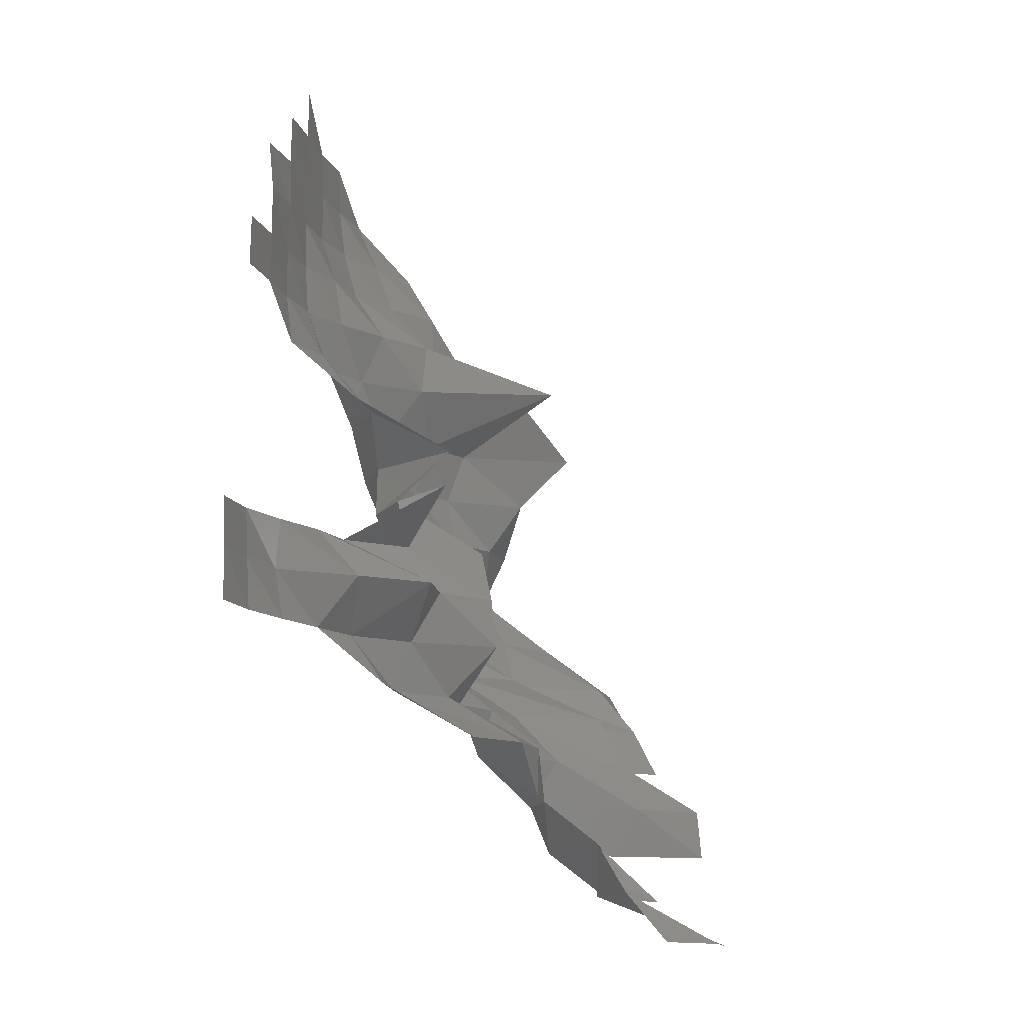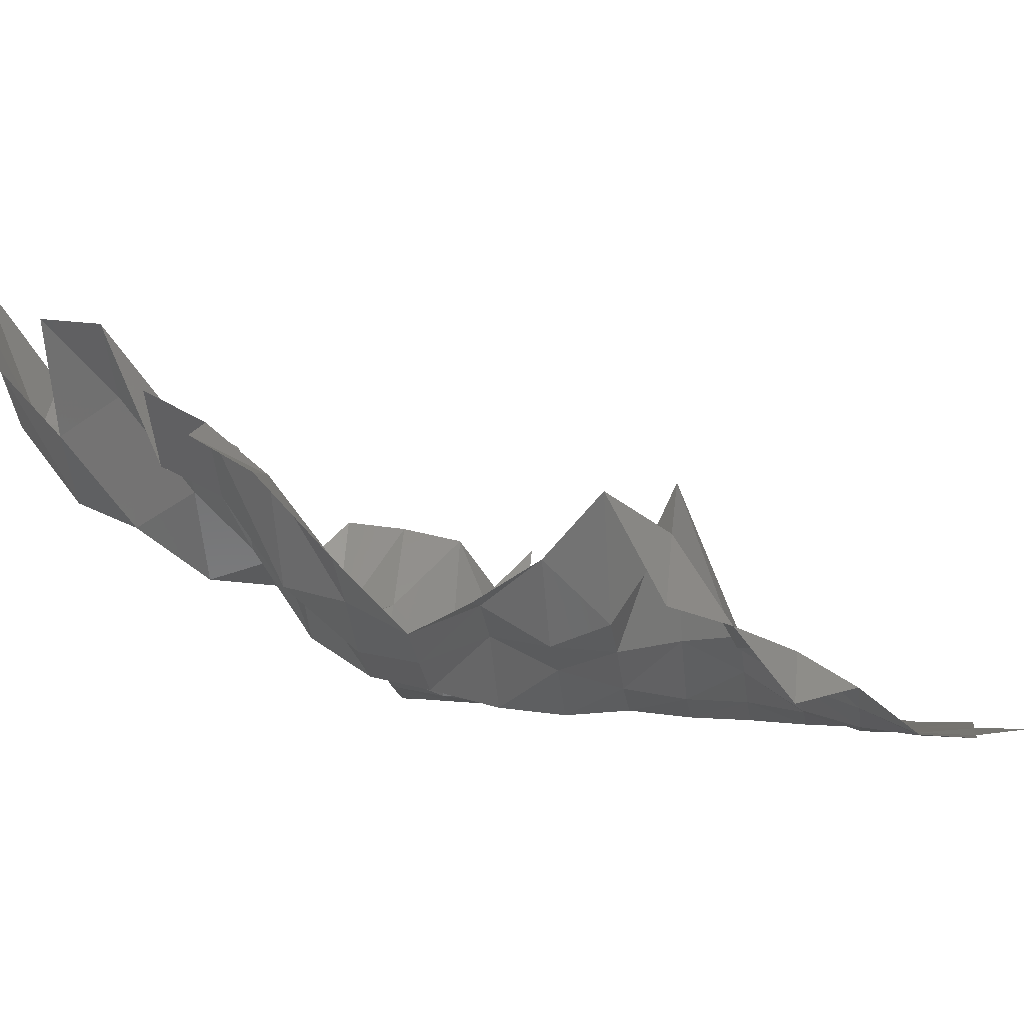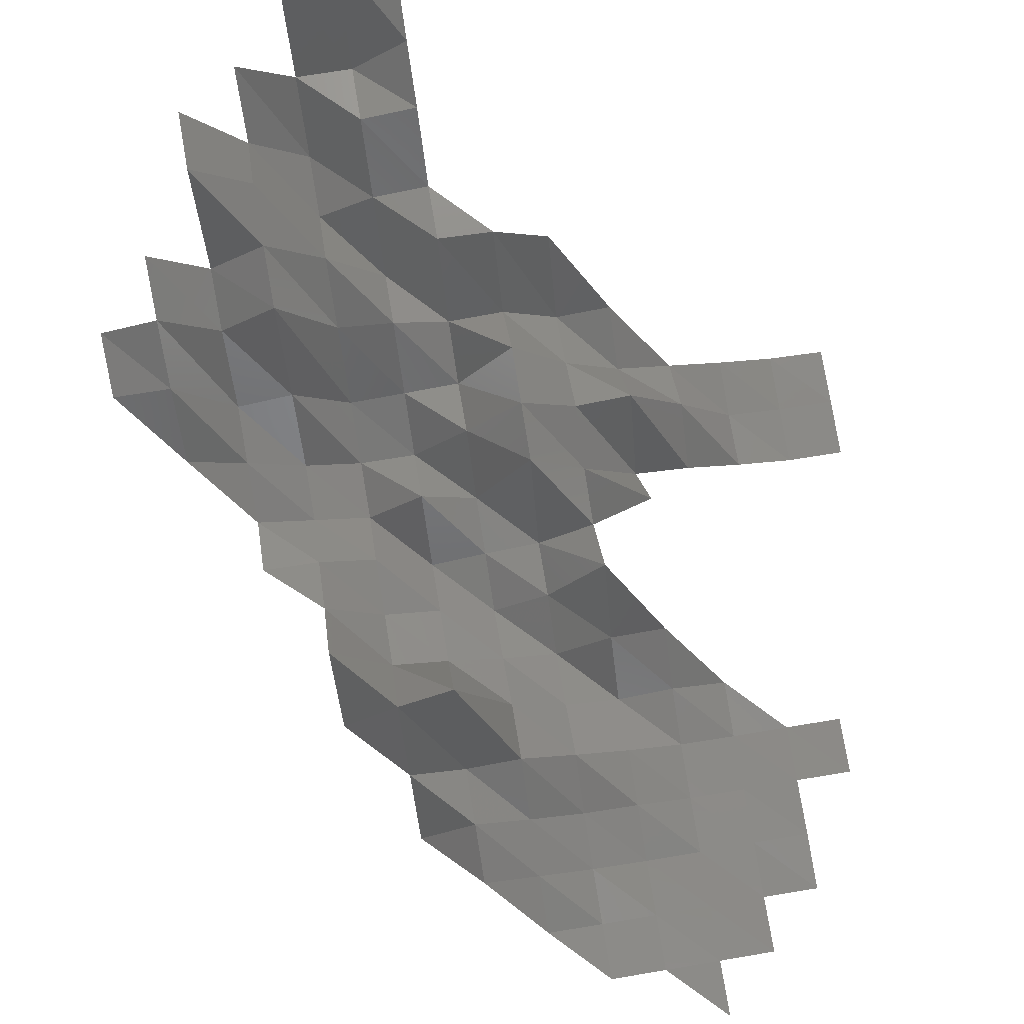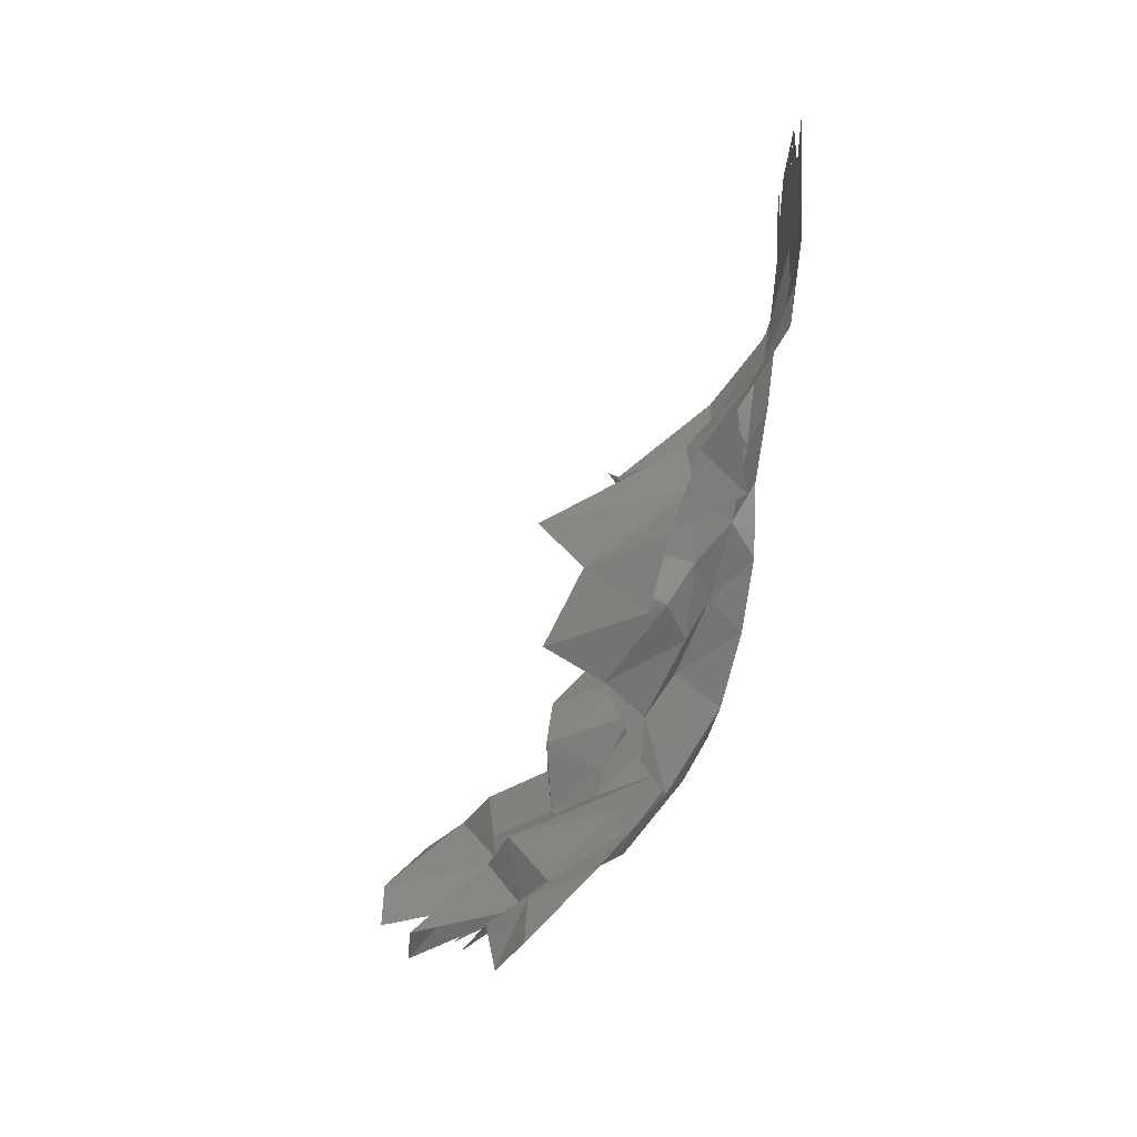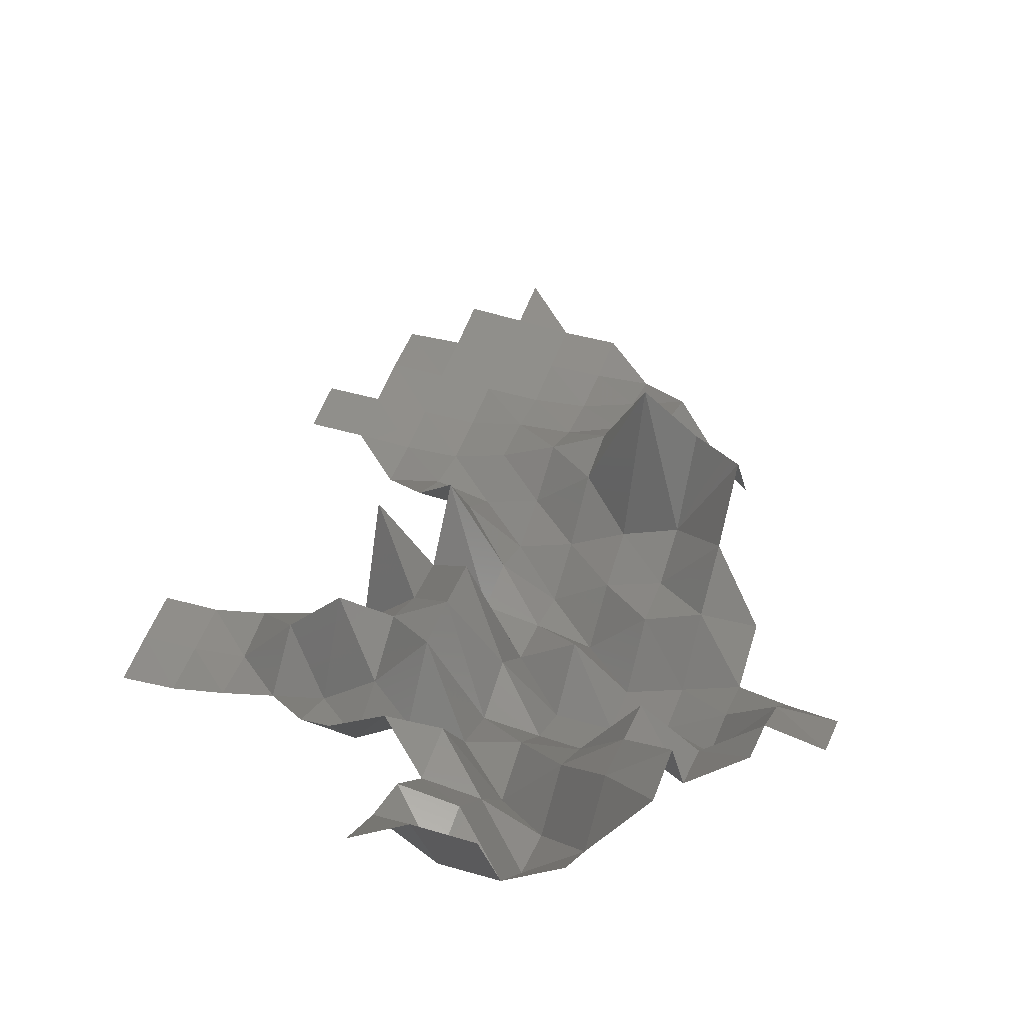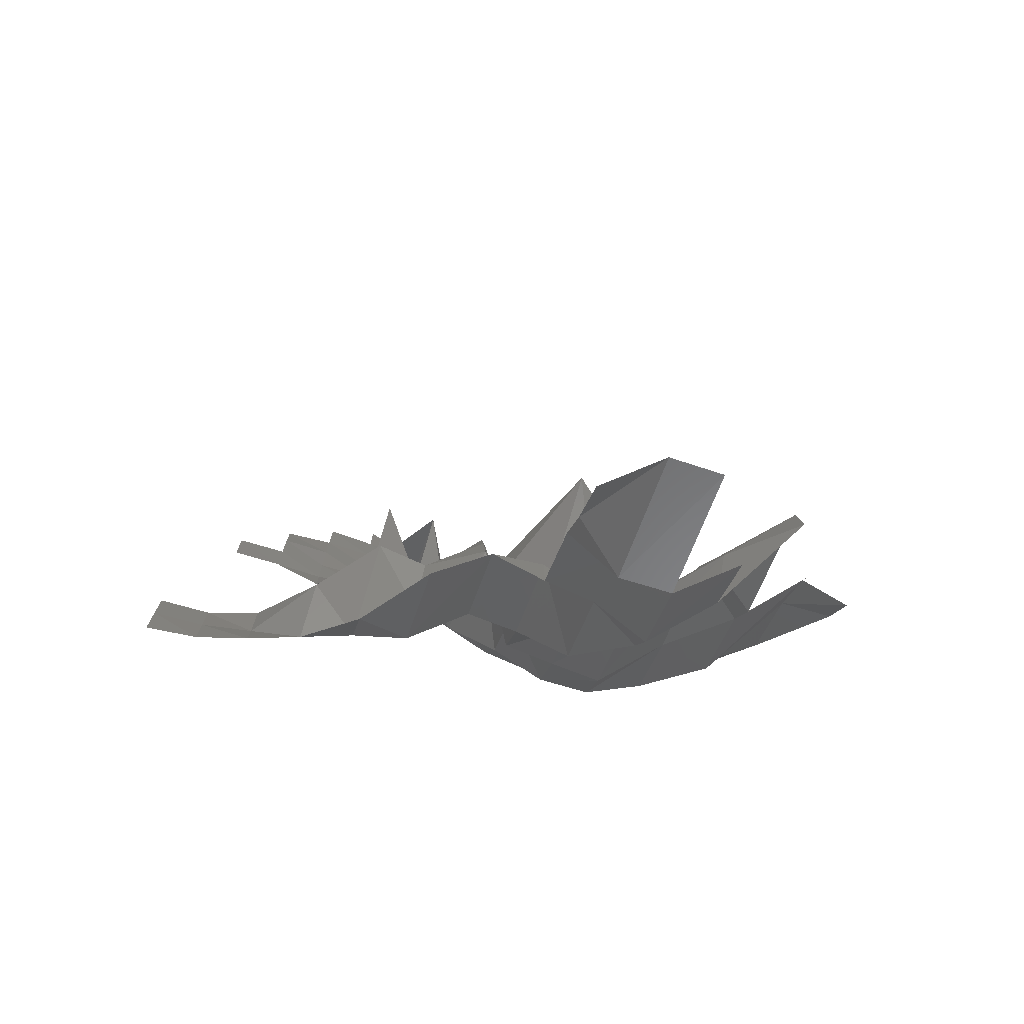
<metadata>
{"format":"stl","ext":"stl","renderer":"f3d","projection":"perspective","resolution":1024,"background":"white","views":[{"elev":-14.1,"azim":-74.9,"up":"+Y"},{"elev":0.4,"azim":98.4,"up":"+Z"},{"elev":76.9,"azim":170.5,"up":"+Z"},{"elev":49.8,"azim":91.5,"up":"+Y"},{"elev":50.1,"azim":18.5,"up":"+Z"},{"elev":-75.4,"azim":-17.9,"up":"+Y"}]}
</metadata>
<code>
# stl→obj: 139 verts, 220 faces
v 4.435e+05 5.392e+06 1.002e+04
v 4.445e+05 5.39e+06 1.17e+04
v 4.435e+05 5.39e+06 1.085e+04
v 4.445e+05 5.392e+06 9178
v 4.455e+05 5.39e+06 1.17e+04
v 4.455e+05 5.392e+06 9199
v 4.435e+05 5.392e+06 9431
v 4.445e+05 5.392e+06 9292
v 4.455e+05 5.392e+06 7911
v 4.465e+05 5.392e+06 1.007e+04
v 4.465e+05 5.392e+06 9017
v 4.435e+05 5.394e+06 8178
v 4.445e+05 5.394e+06 8066
v 4.455e+05 5.394e+06 7500
v 4.465e+05 5.394e+06 9658
v 4.475e+05 5.392e+06 1.088e+04
v 4.475e+05 5.394e+06 1.08e+04
v 4.425e+05 5.394e+06 8101
v 4.435e+05 5.394e+06 8198
v 4.445e+05 5.394e+06 6605
v 4.455e+05 5.394e+06 8096
v 4.465e+05 5.394e+06 9261
v 4.475e+05 5.394e+06 8512
v 4.405e+05 5.396e+06 5766
v 4.415e+05 5.396e+06 5672
v 4.415e+05 5.394e+06 7369
v 4.425e+05 5.396e+06 6520
v 4.435e+05 5.396e+06 6465
v 4.445e+05 5.396e+06 6904
v 4.455e+05 5.396e+06 7152
v 4.465e+05 5.396e+06 8840
v 4.475e+05 5.396e+06 8030
v 4.485e+05 5.394e+06 9686
v 4.485e+05 5.396e+06 9182
v 4.395e+05 5.396e+06 4716
v 4.405e+05 5.396e+06 5072
v 4.415e+05 5.396e+06 6019
v 4.425e+05 5.396e+06 7562
v 4.435e+05 5.396e+06 5815
v 4.445e+05 5.396e+06 5735
v 4.455e+05 5.396e+06 5676
v 4.465e+05 5.396e+06 6798
v 4.475e+05 5.396e+06 6598
v 4.485e+05 5.396e+06 8365
v 4.495e+05 5.396e+06 8964
v 4.495e+05 5.396e+06 8401
v 4.365e+05 5.398e+06 3954
v 4.375e+05 5.396e+06 4065
v 4.365e+05 5.396e+06 3958
v 4.375e+05 5.398e+06 4006
v 4.385e+05 5.396e+06 4360
v 4.385e+05 5.398e+06 4187
v 4.395e+05 5.398e+06 5553
v 4.405e+05 5.398e+06 6750
v 4.415e+05 5.398e+06 6632
v 4.425e+05 5.398e+06 7449
v 4.435e+05 5.398e+06 6147
v 4.445e+05 5.398e+06 5015
v 4.455e+05 5.398e+06 5043
v 4.465e+05 5.398e+06 5514
v 4.475e+05 5.398e+06 6365
v 4.485e+05 5.398e+06 7090
v 4.365e+05 5.398e+06 3912
v 4.375e+05 5.398e+06 3953
v 4.385e+05 5.398e+06 4262
v 4.395e+05 5.398e+06 4669
v 4.405e+05 5.398e+06 4868
v 4.415e+05 5.398e+06 5938
v 4.425e+05 5.398e+06 7236
v 4.435e+05 5.398e+06 5018
v 4.445e+05 5.398e+06 5832
v 4.455e+05 5.398e+06 4834
v 4.465e+05 5.398e+06 5346
v 4.475e+05 5.398e+06 5859
v 4.405e+05 5.4e+06 7035
v 4.415e+05 5.4e+06 5692
v 4.425e+05 5.4e+06 4874
v 4.435e+05 5.4e+06 4720
v 4.445e+05 5.4e+06 4472
v 4.455e+05 5.4e+06 5726
v 4.465e+05 5.4e+06 6276
v 4.475e+05 5.4e+06 6349
v 4.415e+05 5.4e+06 6817
v 4.425e+05 5.4e+06 4901
v 4.435e+05 5.4e+06 4273
v 4.445e+05 5.4e+06 5110
v 4.455e+05 5.4e+06 5564
v 4.465e+05 5.4e+06 7021
v 4.405e+05 5.402e+06 5098
v 4.415e+05 5.402e+06 5067
v 4.425e+05 5.402e+06 4284
v 4.435e+05 5.402e+06 4741
v 4.445e+05 5.402e+06 5425
v 4.455e+05 5.402e+06 5932
v 4.465e+05 5.402e+06 8116
v 4.395e+05 5.402e+06 4010
v 4.405e+05 5.402e+06 4320
v 4.415e+05 5.402e+06 4091
v 4.425e+05 5.402e+06 4494
v 4.435e+05 5.402e+06 5561
v 4.445e+05 5.402e+06 8259
v 4.455e+05 5.402e+06 7420
v 4.465e+05 5.402e+06 6287
v 4.385e+05 5.404e+06 3886
v 4.395e+05 5.404e+06 3885
v 4.405e+05 5.404e+06 3969
v 4.415e+05 5.404e+06 4375
v 4.425e+05 5.404e+06 4977
v 4.435e+05 5.404e+06 5653
v 4.445e+05 5.404e+06 5520
v 4.455e+05 5.404e+06 5926
v 4.375e+05 5.404e+06 3879
v 4.375e+05 5.404e+06 3862
v 4.385e+05 5.404e+06 3909
v 4.395e+05 5.404e+06 3873
v 4.405e+05 5.404e+06 3903
v 4.415e+05 5.404e+06 4206
v 4.425e+05 5.404e+06 4324
v 4.435e+05 5.404e+06 4816
v 4.445e+05 5.404e+06 5460
v 4.455e+05 5.404e+06 4676
v 4.385e+05 5.406e+06 3908
v 4.395e+05 5.406e+06 3916
v 4.405e+05 5.406e+06 3872
v 4.415e+05 5.406e+06 3885
v 4.425e+05 5.406e+06 4045
v 4.435e+05 5.406e+06 4455
v 4.445e+05 5.406e+06 4877
v 4.385e+05 5.406e+06 3808
v 4.395e+05 5.406e+06 3882
v 4.405e+05 5.406e+06 3880
v 4.415e+05 5.406e+06 3874
v 4.425e+05 5.406e+06 3917
v 4.435e+05 5.406e+06 4022
v 4.395e+05 5.408e+06 3902
v 4.405e+05 5.408e+06 3877
v 4.415e+05 5.408e+06 3842
v 4.425e+05 5.408e+06 3881
v 4.405e+05 5.408e+06 3880
f 1 2 3
f 1 4 2
f 4 5 2
f 4 6 5
f 7 4 1
f 7 8 4
f 8 6 4
f 8 9 6
f 9 10 6
f 9 11 10
f 12 8 7
f 12 13 8
f 13 9 8
f 13 14 9
f 14 11 9
f 14 15 11
f 15 16 11
f 15 17 16
f 18 19 12
f 19 13 12
f 19 20 13
f 20 14 13
f 20 21 14
f 21 15 14
f 21 22 15
f 22 17 15
f 22 23 17
f 24 25 26
f 25 18 26
f 25 27 18
f 27 19 18
f 27 28 19
f 28 20 19
f 28 29 20
f 29 21 20
f 29 30 21
f 30 22 21
f 30 31 22
f 31 23 22
f 31 32 23
f 32 33 23
f 32 34 33
f 35 36 24
f 36 25 24
f 36 37 25
f 37 27 25
f 37 38 27
f 38 28 27
f 38 39 28
f 39 29 28
f 39 40 29
f 40 30 29
f 40 41 30
f 41 31 30
f 41 42 31
f 42 32 31
f 42 43 32
f 43 34 32
f 43 44 34
f 44 45 34
f 44 46 45
f 47 48 49
f 47 50 48
f 50 51 48
f 50 52 51
f 52 35 51
f 52 53 35
f 53 36 35
f 53 54 36
f 54 37 36
f 54 55 37
f 55 38 37
f 55 56 38
f 56 39 38
f 56 57 39
f 57 40 39
f 57 58 40
f 58 41 40
f 58 59 41
f 59 42 41
f 59 60 42
f 60 43 42
f 60 61 43
f 61 44 43
f 61 62 44
f 62 46 44
f 63 50 47
f 63 64 50
f 64 52 50
f 64 65 52
f 65 53 52
f 65 66 53
f 66 54 53
f 66 67 54
f 67 55 54
f 67 68 55
f 68 56 55
f 68 69 56
f 69 57 56
f 69 70 57
f 70 58 57
f 70 71 58
f 71 59 58
f 71 72 59
f 72 60 59
f 72 73 60
f 73 61 60
f 73 74 61
f 74 62 61
f 75 68 67
f 75 76 68
f 76 69 68
f 76 77 69
f 77 70 69
f 77 78 70
f 78 71 70
f 78 79 71
f 79 72 71
f 79 80 72
f 80 73 72
f 80 81 73
f 81 74 73
f 81 82 74
f 83 77 76
f 83 84 77
f 84 78 77
f 84 85 78
f 85 79 78
f 85 86 79
f 86 80 79
f 86 87 80
f 87 81 80
f 87 88 81
f 88 82 81
f 89 90 83
f 90 84 83
f 90 91 84
f 91 85 84
f 91 92 85
f 92 86 85
f 92 93 86
f 93 87 86
f 93 94 87
f 94 88 87
f 94 95 88
f 96 97 89
f 97 90 89
f 97 98 90
f 98 91 90
f 98 99 91
f 99 92 91
f 99 100 92
f 100 93 92
f 100 101 93
f 101 94 93
f 101 102 94
f 102 95 94
f 102 103 95
f 104 105 96
f 105 97 96
f 105 106 97
f 106 98 97
f 106 107 98
f 107 99 98
f 107 108 99
f 108 100 99
f 108 109 100
f 109 101 100
f 109 110 101
f 110 102 101
f 110 111 102
f 111 103 102
f 112 104 113
f 112 114 104
f 114 105 104
f 114 115 105
f 115 106 105
f 115 116 106
f 116 107 106
f 116 117 107
f 117 108 107
f 117 118 108
f 118 109 108
f 118 119 109
f 119 110 109
f 119 120 110
f 120 111 110
f 120 121 111
f 122 115 114
f 122 123 115
f 123 116 115
f 123 124 116
f 124 117 116
f 124 125 117
f 125 118 117
f 125 126 118
f 126 119 118
f 126 127 119
f 127 120 119
f 127 128 120
f 128 121 120
f 129 123 122
f 129 130 123
f 130 124 123
f 130 131 124
f 131 125 124
f 131 132 125
f 132 126 125
f 132 133 126
f 133 127 126
f 133 134 127
f 134 128 127
f 135 131 130
f 135 136 131
f 136 132 131
f 136 137 132
f 137 133 132
f 137 138 133
f 138 134 133
f 139 137 136

</code>
